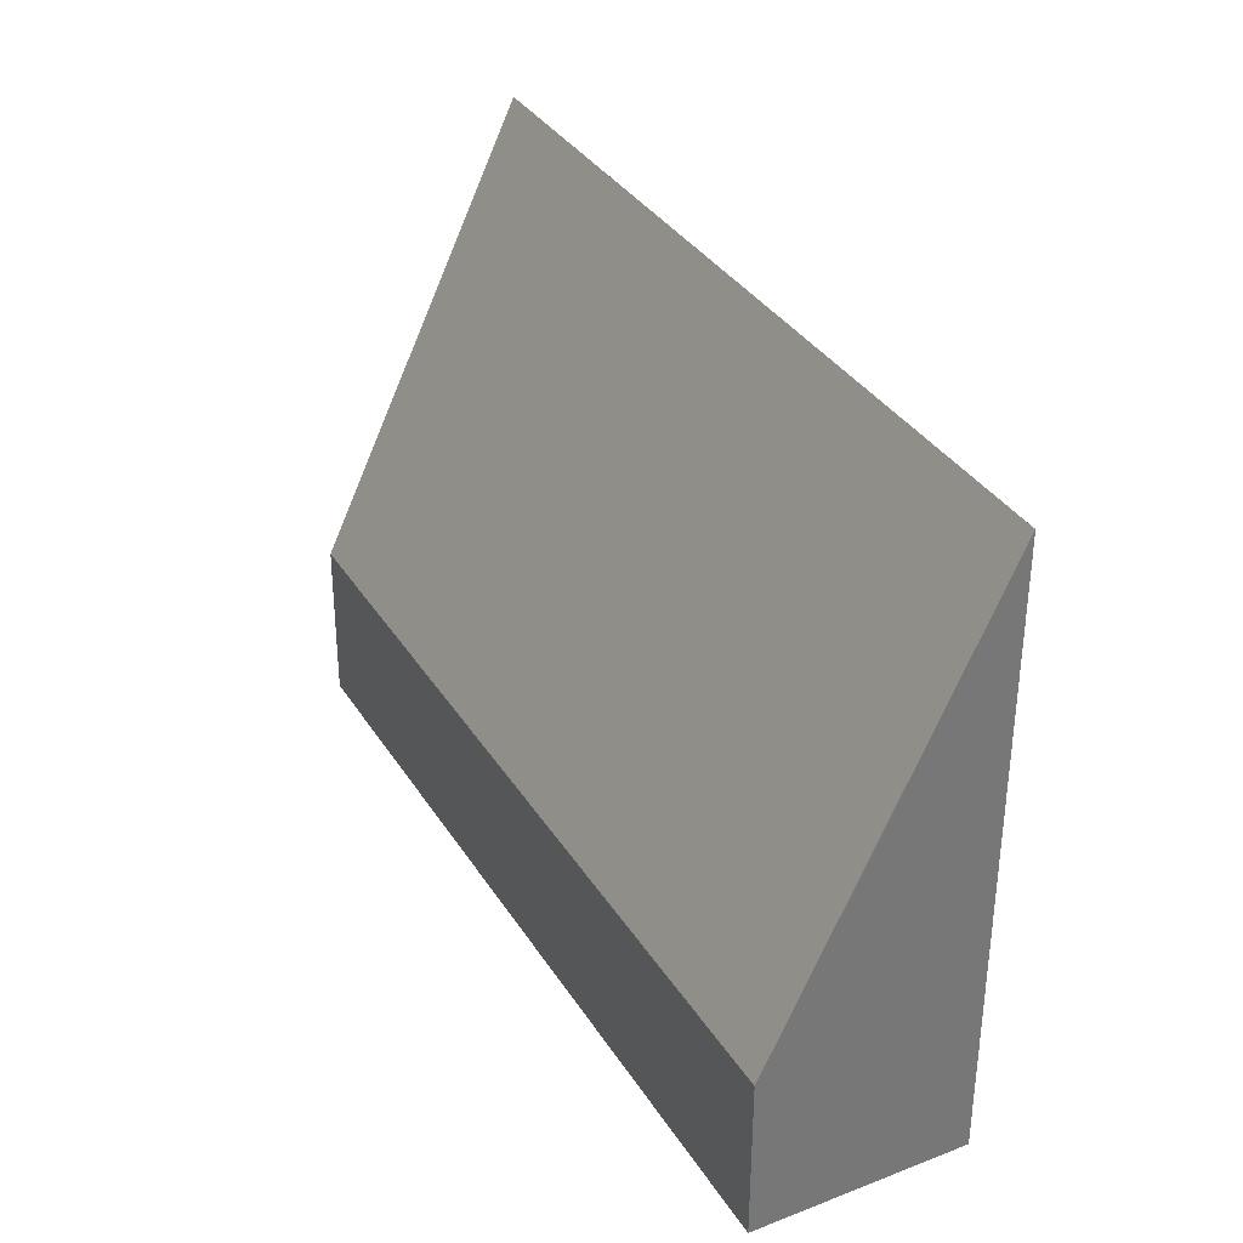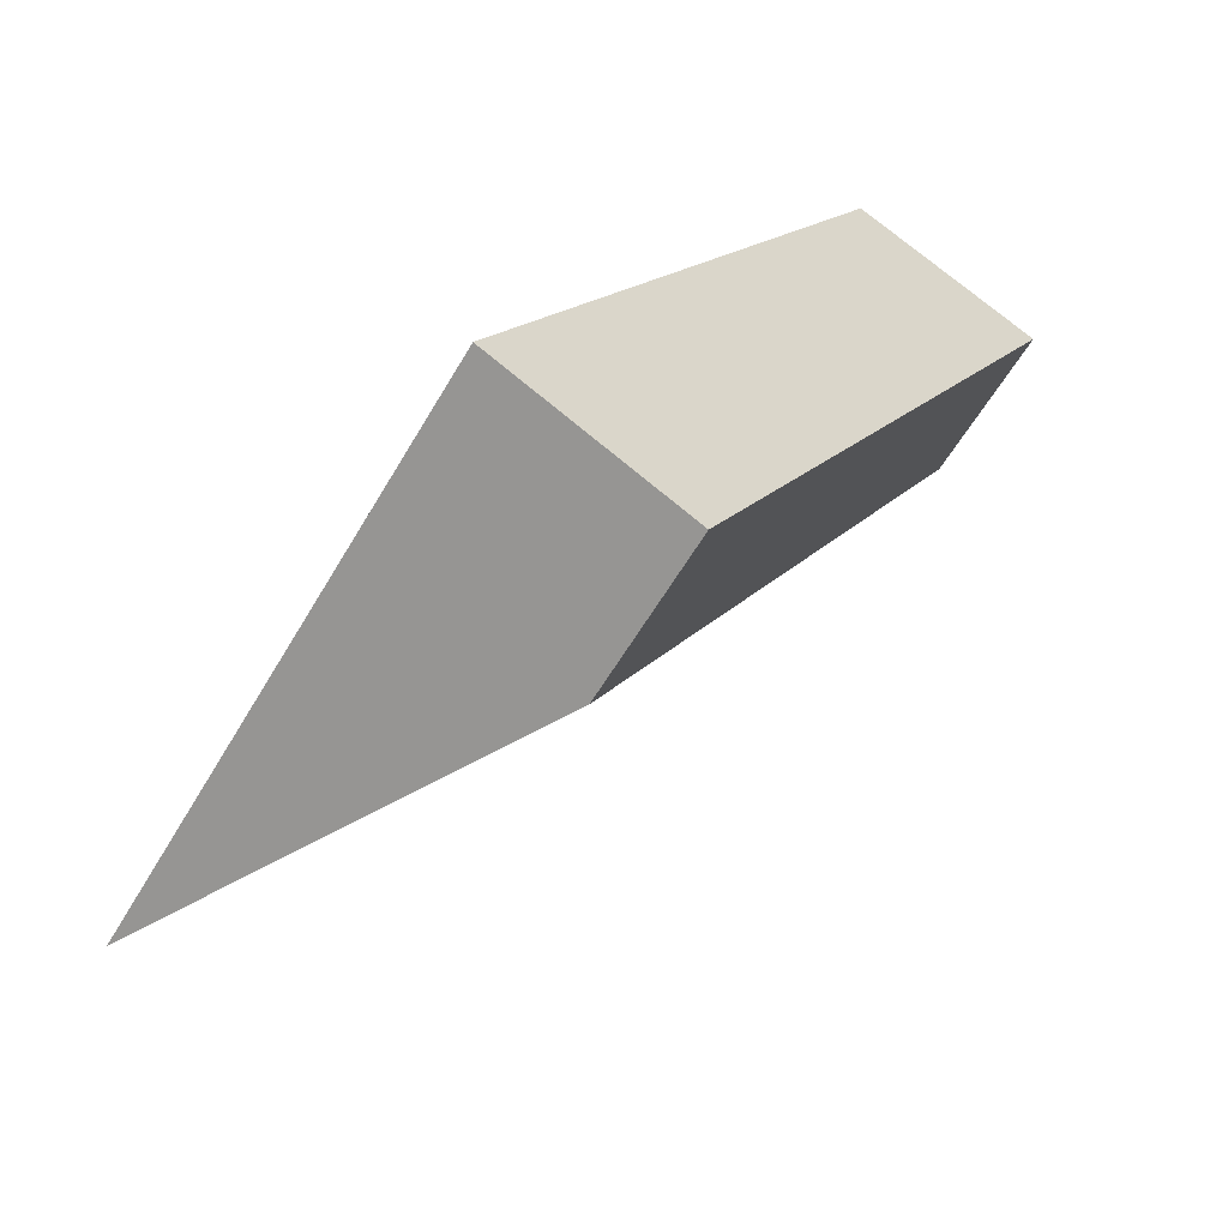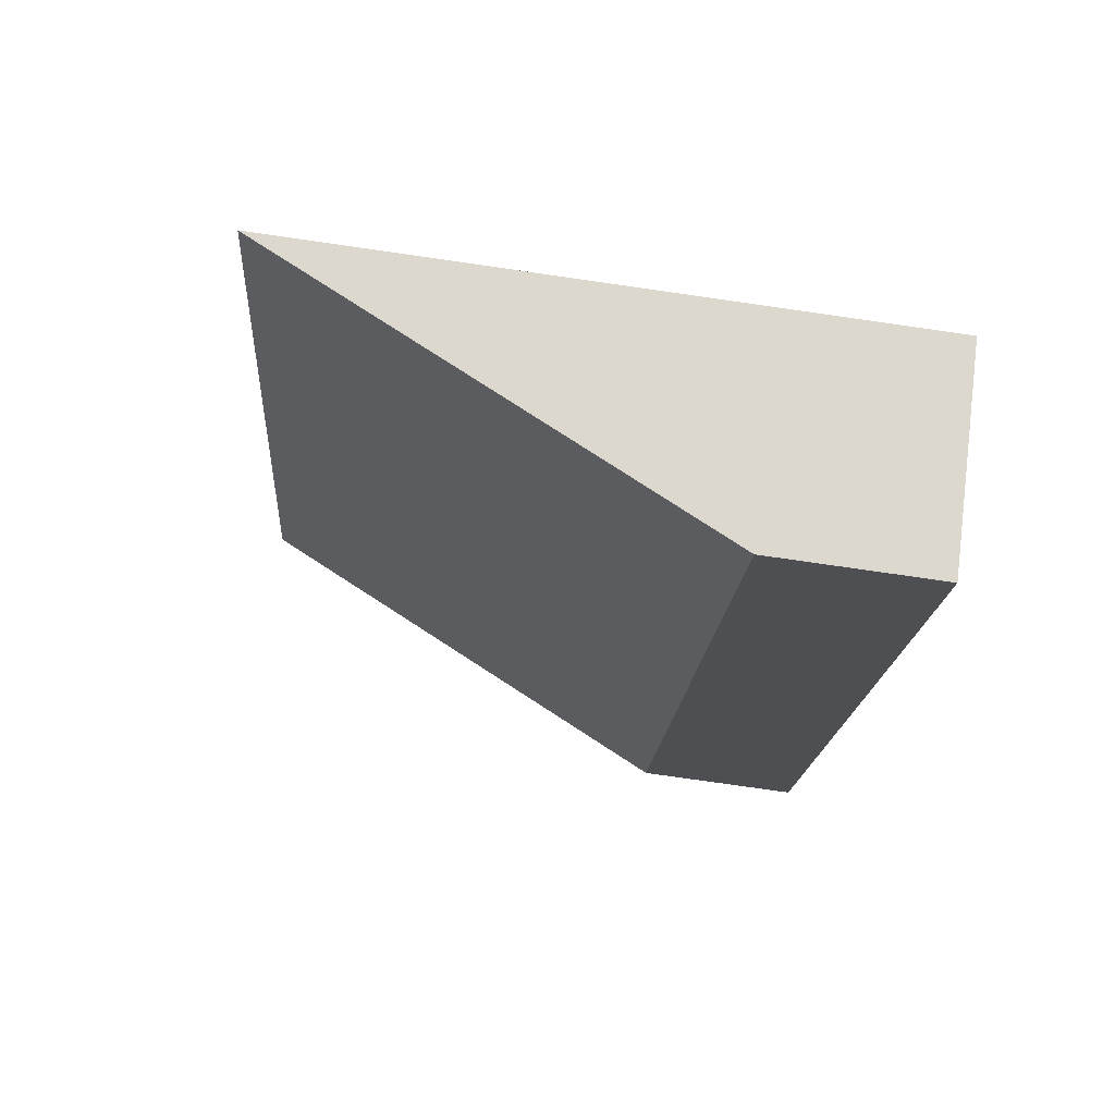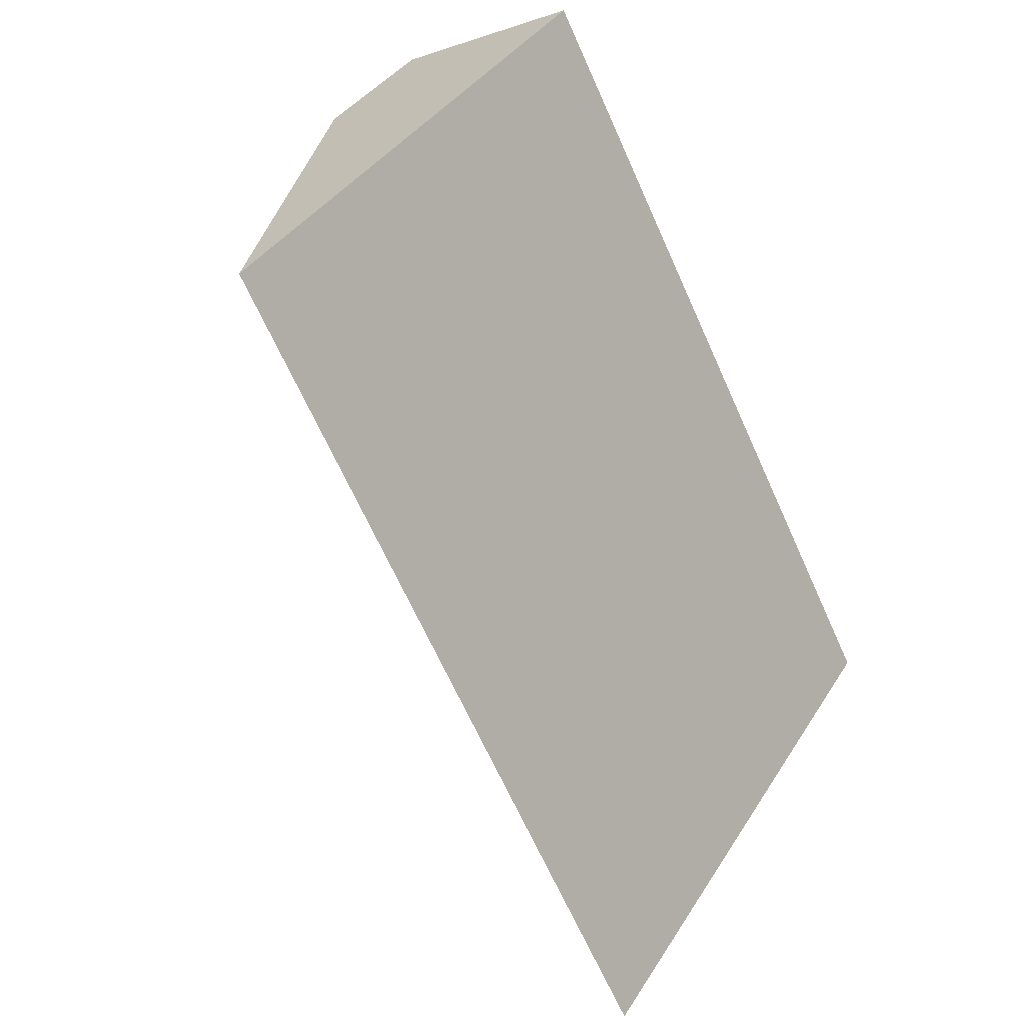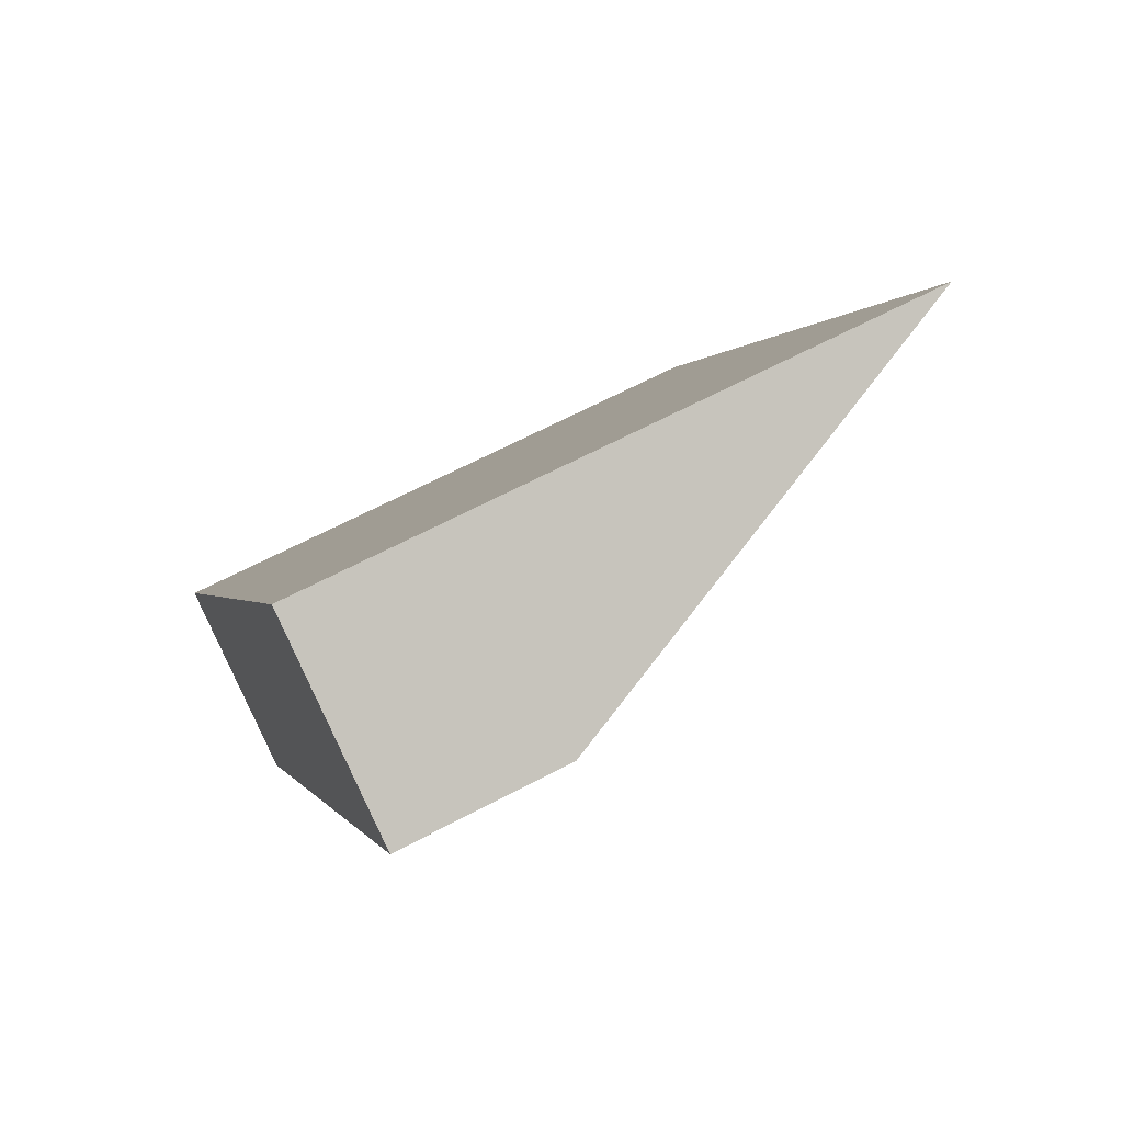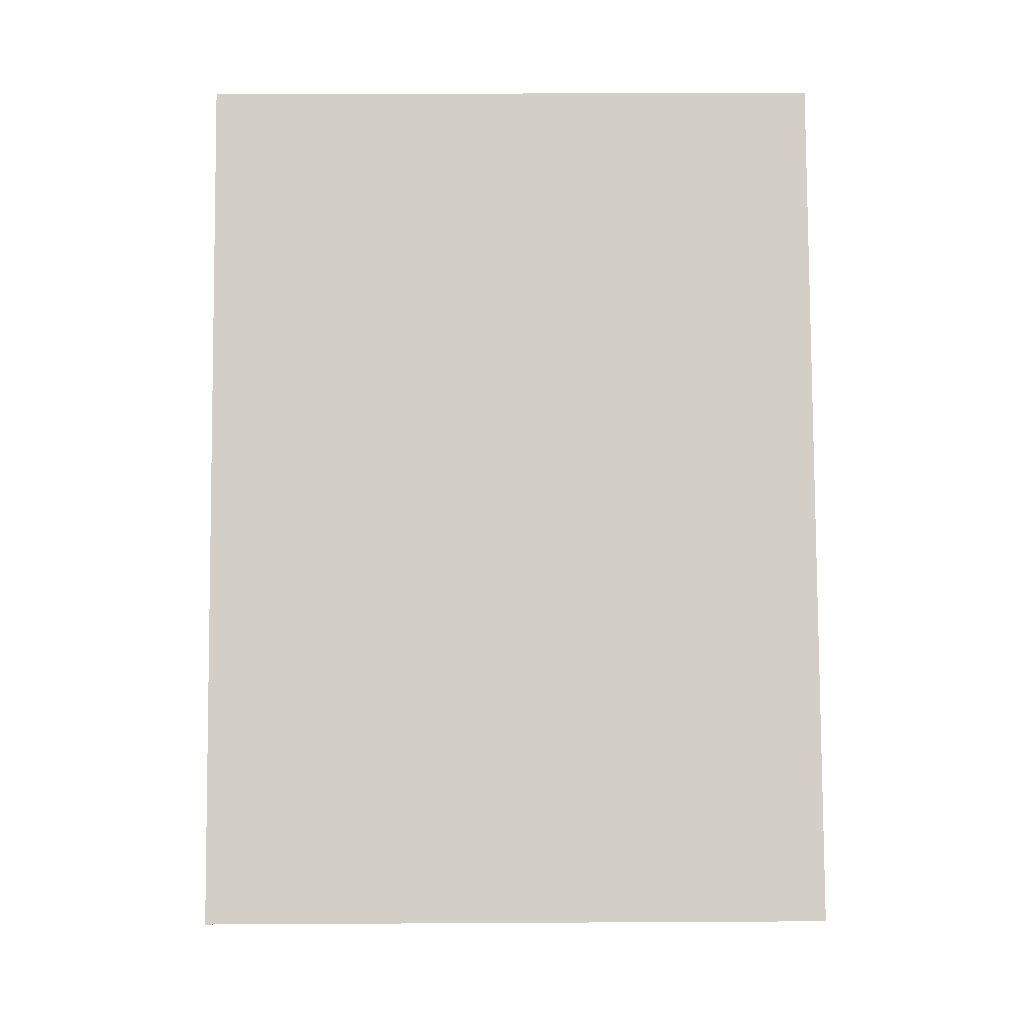
<metadata>
{"format":"obj","ext":"obj","renderer":"f3d","projection":"perspective","resolution":1024,"background":"white","views":[{"elev":-55.5,"azim":179.8,"up":"+Z"},{"elev":-59.6,"azim":-30.2,"up":"+Z"},{"elev":-79.4,"azim":-98.1,"up":"+Z"},{"elev":37.2,"azim":-151.7,"up":"+Z"},{"elev":65.0,"azim":61.9,"up":"+Z"},{"elev":19.2,"azim":-90.6,"up":"+Z"}]}
</metadata>
<code>
v  0 5.344 3.272e-16
v  5.112 1.43 5.709
v  1.652 1.43 -0.869
v  3.454 5.358 6.581
v  0 0 0
v  1.652 5.321e-17 -0.869
v  3.454 -4.03e-16 6.581
v  5.112 -3.496e-16 5.709
g defaultobject
f 1 2 3
f 2 1 4
f 3 5 1
f 5 3 6
f 1 7 4
f 7 1 5
f 7 2 4
f 2 7 8
f 8 3 2
f 3 8 6
f 8 5 6
f 5 8 7

</code>
